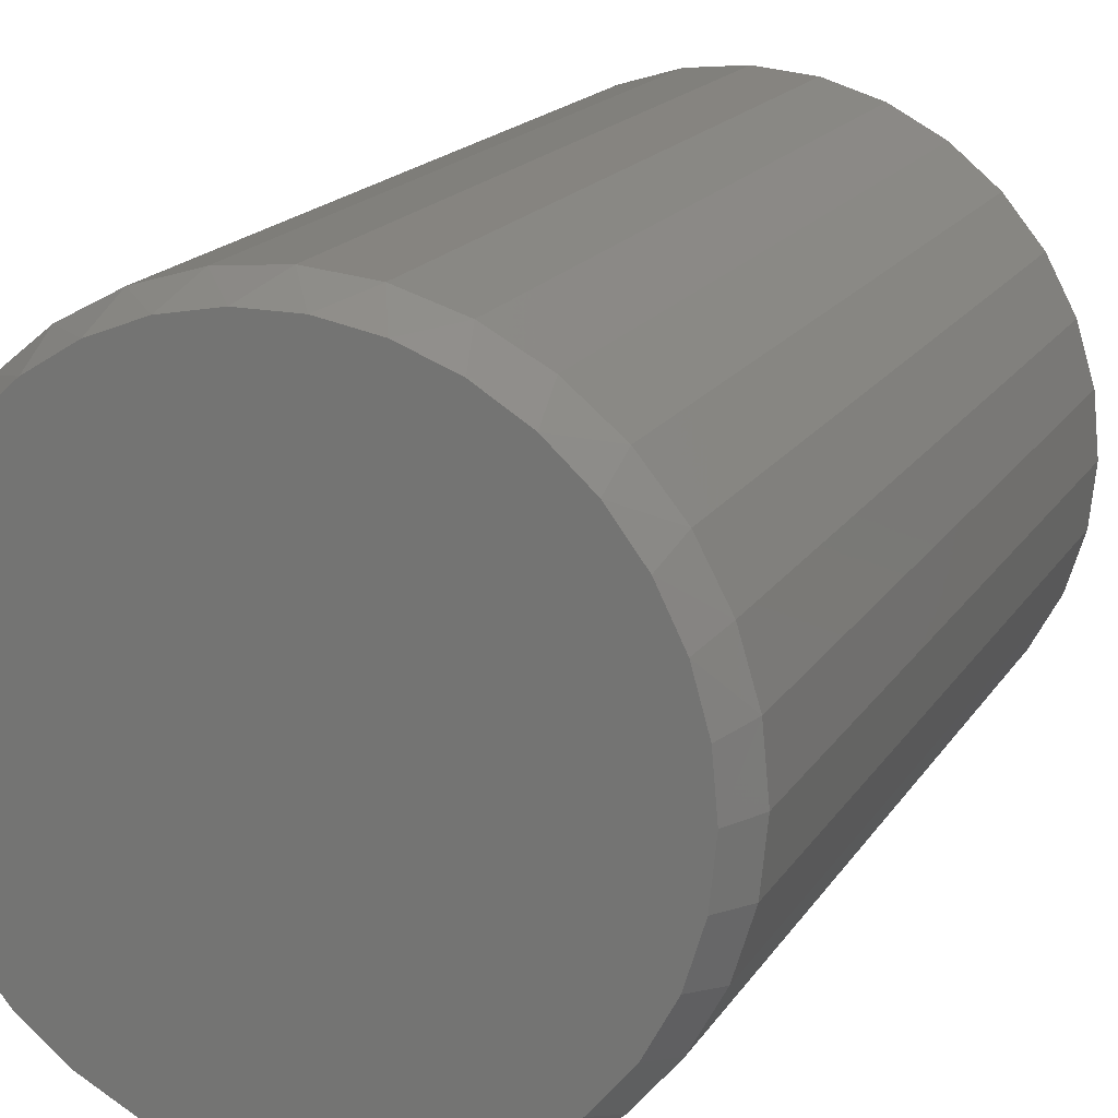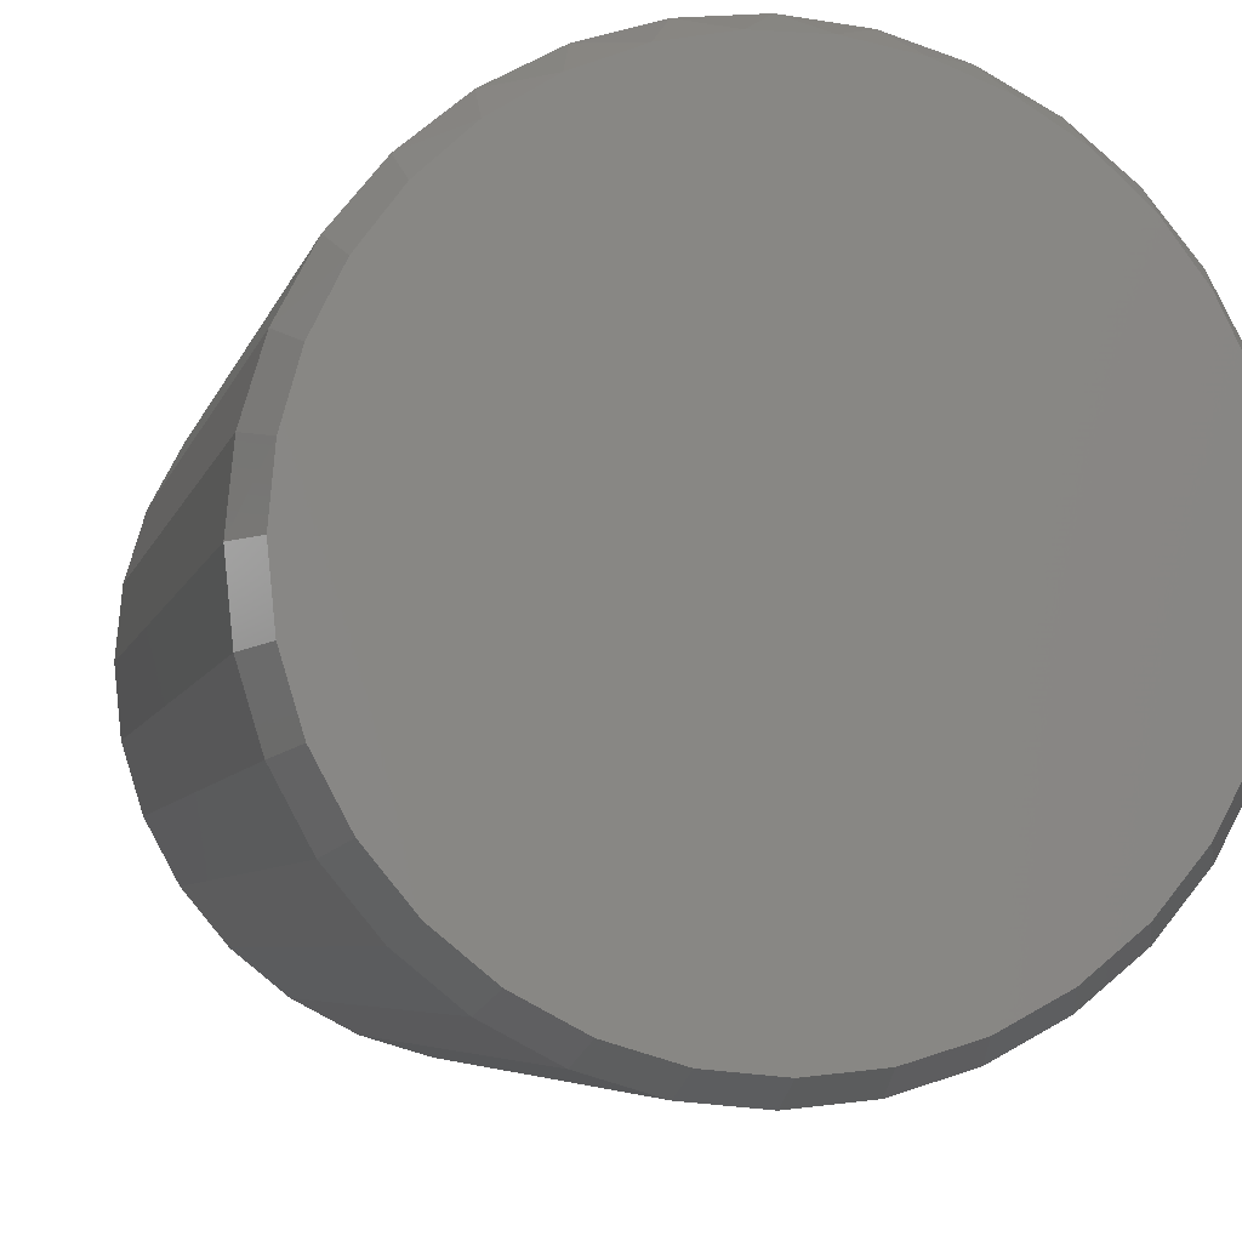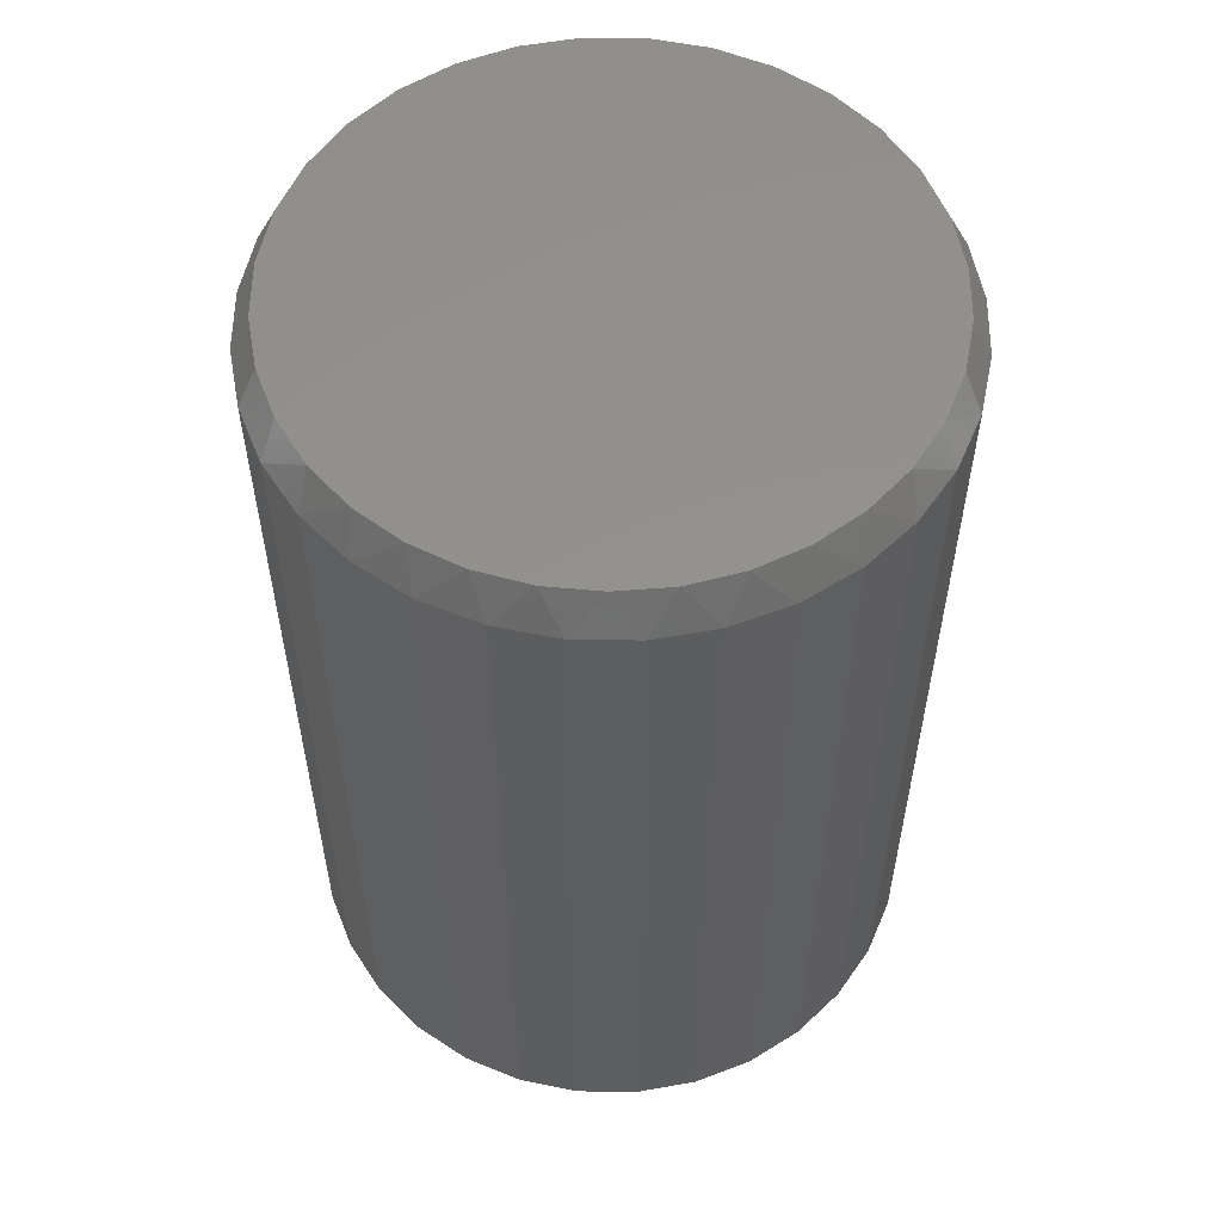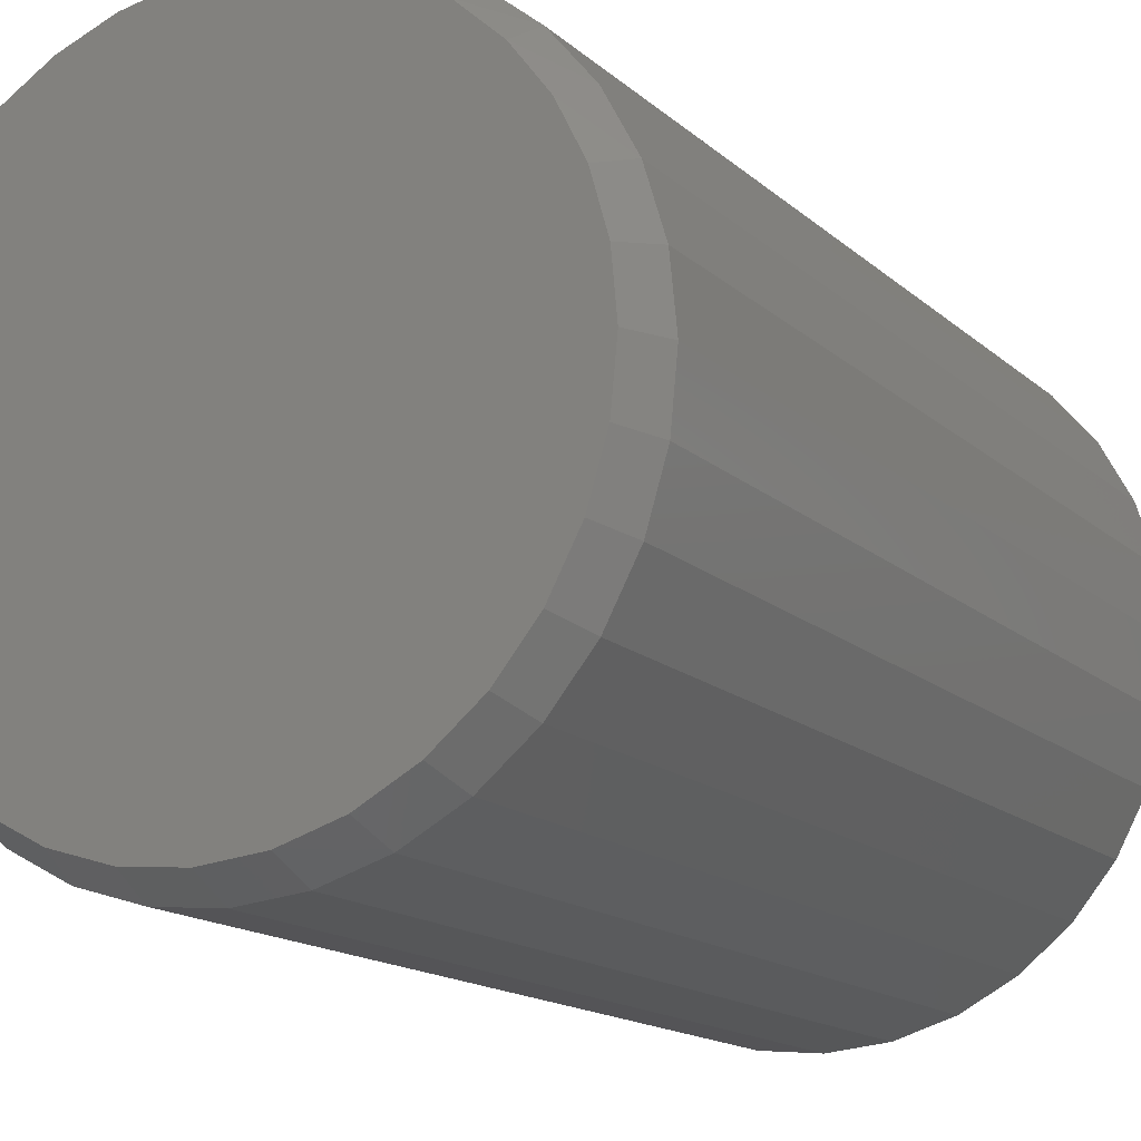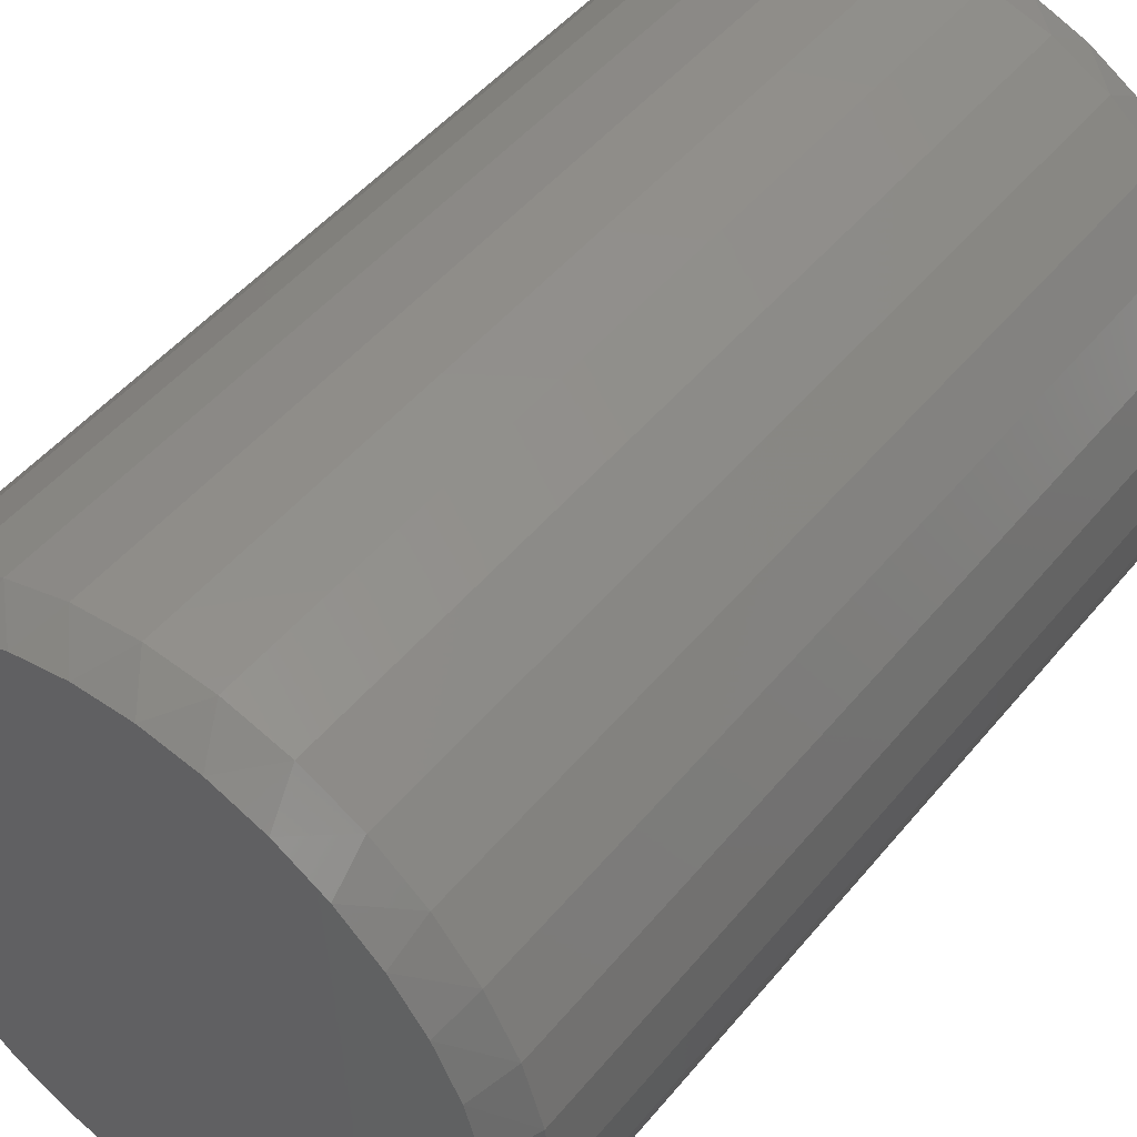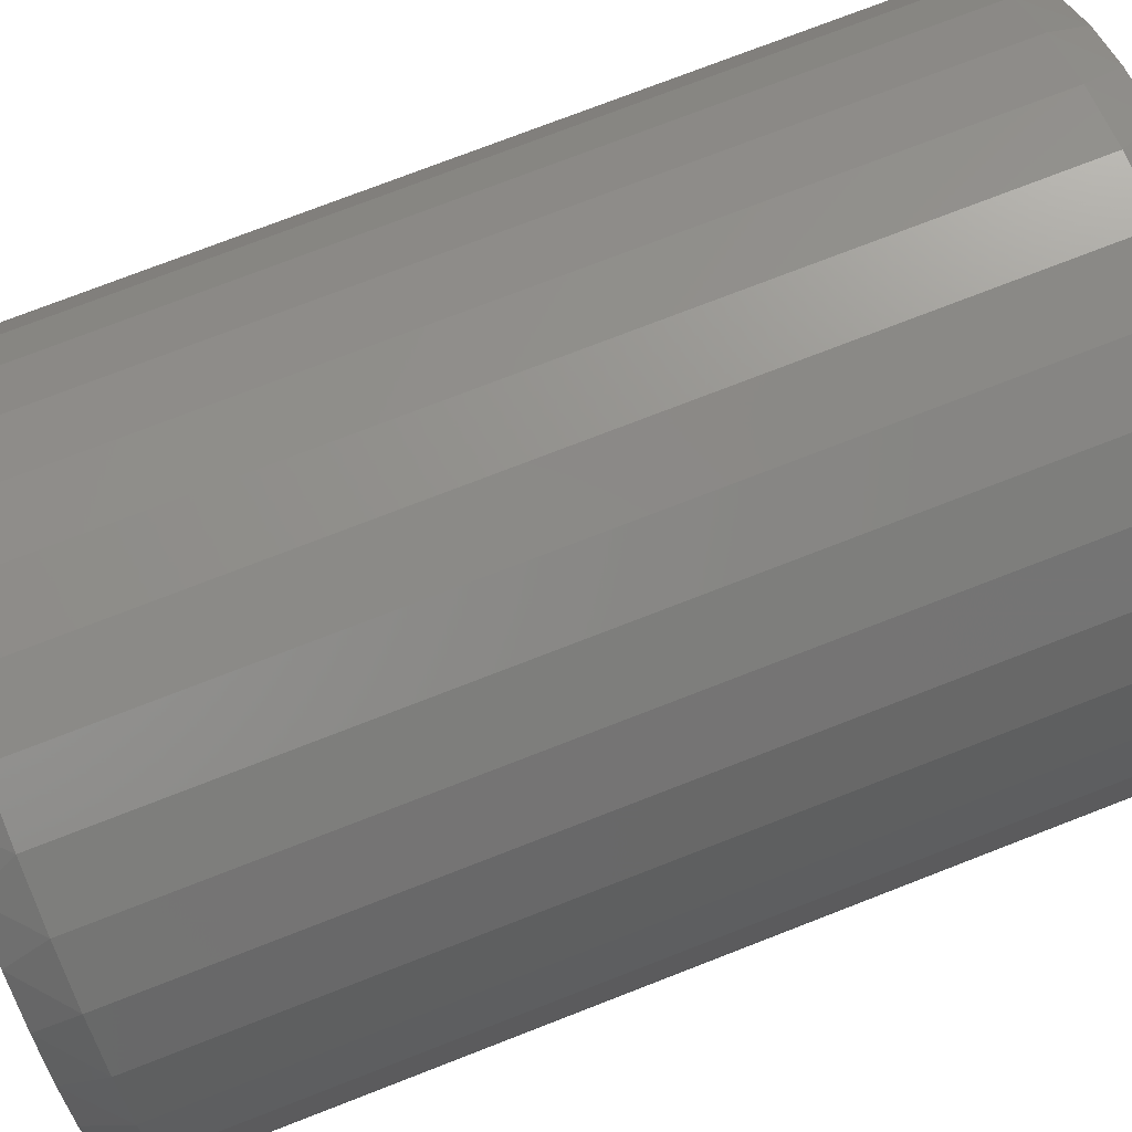
<metadata>
{"format":"stl","ext":"stl","renderer":"f3d","projection":"perspective","resolution":1024,"background":"white","views":[{"elev":17.4,"azim":22.3,"up":"+Y"},{"elev":-5.2,"azim":-11.9,"up":"+Y"},{"elev":56.2,"azim":175.1,"up":"+Z"},{"elev":-15.0,"azim":-150.6,"up":"+Y"},{"elev":48.3,"azim":37.4,"up":"+Y"},{"elev":75.6,"azim":68.8,"up":"+Y"}]}
</metadata>
<code>
# stl→obj: 130 verts, 256 faces
v 0.5605 -0.003701 0.01562
v 0.5605 -0.003701 0.3594
v 0.5581 -0.02834 0.01562
v 0.5581 -0.02834 0.3594
v 0.5509 -0.05204 0.01562
v 0.5509 -0.05204 0.3594
v 0.5392 -0.07388 0.01562
v 0.5392 -0.07388 0.3594
v 0.5235 -0.09302 0.01562
v 0.5235 -0.09302 0.3594
v 0.5044 -0.1087 0.01562
v 0.5044 -0.1087 0.3594
v 0.4825 -0.1204 0.01562
v 0.4825 -0.1204 0.3594
v 0.4589 -0.1276 0.01562
v 0.4589 -0.1276 0.3594
v 0.4342 -0.13 0.01562
v 0.4342 -0.13 0.3594
v 0.4096 -0.1276 0.01562
v 0.4096 -0.1276 0.3594
v 0.3859 -0.1204 0.01562
v 0.3859 -0.1204 0.3594
v 0.364 -0.1087 0.01562
v 0.364 -0.1087 0.3594
v 0.3449 -0.09302 0.01562
v 0.3449 -0.09302 0.3594
v 0.3292 -0.07388 0.01562
v 0.3292 -0.07388 0.3594
v 0.3175 -0.05204 0.01562
v 0.3175 -0.05204 0.3594
v 0.3103 -0.02834 0.01562
v 0.3103 -0.02834 0.3594
v 0.3079 -0.003701 0.01562
v 0.3079 -0.003701 0.3594
v 0.3103 0.02094 0.01562
v 0.3103 0.02094 0.3594
v 0.3175 0.04464 0.01562
v 0.3175 0.04464 0.3594
v 0.3292 0.06648 0.01562
v 0.3292 0.06648 0.3594
v 0.3449 0.08562 0.01562
v 0.3449 0.08562 0.3594
v 0.364 0.1013 0.01562
v 0.364 0.1013 0.3594
v 0.3859 0.113 0.01562
v 0.3859 0.113 0.3594
v 0.4096 0.1202 0.01562
v 0.4096 0.1202 0.3594
v 0.4342 0.1226 0.01562
v 0.4342 0.1226 0.3594
v 0.4589 0.1202 0.01562
v 0.4589 0.1202 0.3594
v 0.4825 0.113 0.01562
v 0.4825 0.113 0.3594
v 0.5044 0.1013 0.01562
v 0.5044 0.1013 0.3594
v 0.5235 0.08562 0.01562
v 0.5235 0.08562 0.3594
v 0.5392 0.06648 0.01562
v 0.5392 0.06648 0.3594
v 0.5509 0.04464 0.01562
v 0.5509 0.04464 0.3594
v 0.5581 0.02094 0.01562
v 0.5581 0.02094 0.3594
v 0.4451 0.1143 0.375
v 0.4233 0.1143 0.375
v 0.4018 0.1103 0.375
v 0.4666 0.1103 0.375
v 0.3814 0.1024 0.375
v 0.487 0.1024 0.375
v 0.3628 0.09087 0.375
v 0.5056 0.09087 0.375
v 0.5 -0.1022 0.375
v 0.3889 -0.1132 0.375
v 0.4796 -0.1132 0.375
v 0.4111 -0.1199 0.375
v 0.4573 -0.1199 0.375
v 0.4342 -0.1222 0.375
v 0.5218 0.07613 0.375
v 0.3466 0.07613 0.375
v 0.535 0.05868 0.375
v 0.3335 0.05868 0.375
v 0.5447 0.03911 0.375
v 0.3237 0.03911 0.375
v 0.5507 0.01807 0.375
v 0.3177 0.01807 0.375
v 0.5527 -0.003701 0.375
v 0.3157 -0.003702 0.375
v 0.5504 -0.02682 0.375
v 0.318 -0.02682 0.375
v 0.5437 -0.04905 0.375
v 0.3247 -0.04905 0.375
v 0.5327 -0.06954 0.375
v 0.3357 -0.06954 0.375
v 0.518 -0.0875 0.375
v 0.3504 -0.0875 0.375
v 0.3684 -0.1022 0.375
v 0.4018 0.1103 0
v 0.4233 0.1143 0
v 0.4451 0.1143 0
v 0.4666 0.1103 0
v 0.3814 0.1024 0
v 0.487 0.1024 0
v 0.3628 0.09087 0
v 0.5056 0.09087 0
v 0.4796 -0.1132 0
v 0.3889 -0.1132 0
v 0.5 -0.1022 0
v 0.4111 -0.1199 0
v 0.4573 -0.1199 0
v 0.4342 -0.1222 0
v 0.3684 -0.1022 0
v 0.3504 -0.0875 0
v 0.518 -0.0875 0
v 0.3357 -0.06954 0
v 0.5327 -0.06954 0
v 0.3247 -0.04905 0
v 0.5437 -0.04905 0
v 0.318 -0.02682 0
v 0.5504 -0.02682 0
v 0.3157 -0.003702 0
v 0.5527 -0.003701 0
v 0.3177 0.01807 0
v 0.5507 0.01807 0
v 0.3237 0.03911 0
v 0.5447 0.03911 0
v 0.3335 0.05868 0
v 0.535 0.05868 0
v 0.3466 0.07613 0
v 0.5218 0.07613 0
f 1 2 3
f 3 2 4
f 3 4 5
f 5 4 6
f 5 6 7
f 7 6 8
f 7 8 9
f 9 8 10
f 9 10 11
f 11 10 12
f 11 12 13
f 13 12 14
f 13 14 15
f 15 14 16
f 15 16 17
f 17 16 18
f 17 18 19
f 19 18 20
f 19 20 21
f 21 20 22
f 21 22 23
f 23 22 24
f 23 24 25
f 25 24 26
f 25 26 27
f 27 26 28
f 27 28 29
f 29 28 30
f 29 30 31
f 31 30 32
f 31 32 33
f 33 32 34
f 33 34 35
f 35 34 36
f 35 36 37
f 37 36 38
f 37 38 39
f 39 38 40
f 39 40 41
f 41 40 42
f 41 42 43
f 43 42 44
f 43 44 45
f 45 44 46
f 45 46 47
f 47 46 48
f 47 48 49
f 49 48 50
f 49 50 51
f 51 50 52
f 51 52 53
f 53 52 54
f 53 54 55
f 55 54 56
f 55 56 57
f 57 56 58
f 57 58 59
f 59 58 60
f 59 60 61
f 61 60 62
f 61 62 63
f 63 62 64
f 63 64 1
f 1 64 2
f 65 66 67
f 65 67 68
f 68 67 69
f 68 69 70
f 70 69 71
f 70 71 72
f 73 74 75
f 75 74 76
f 75 76 77
f 77 76 78
f 72 71 79
f 79 71 80
f 79 80 81
f 81 80 82
f 81 82 83
f 83 82 84
f 83 84 85
f 85 84 86
f 85 86 87
f 87 86 88
f 87 88 89
f 89 88 90
f 89 90 91
f 91 90 92
f 91 92 93
f 93 92 94
f 93 94 95
f 95 94 96
f 95 96 73
f 73 96 97
f 73 97 74
f 18 76 20
f 20 76 74
f 20 74 22
f 22 74 97
f 22 97 24
f 24 97 96
f 24 96 26
f 26 96 94
f 26 94 28
f 28 94 92
f 28 92 30
f 30 92 90
f 30 90 32
f 32 90 88
f 32 88 34
f 76 18 78
f 78 18 16
f 78 16 77
f 77 16 14
f 77 14 75
f 75 14 12
f 75 12 73
f 73 12 10
f 73 10 95
f 95 10 8
f 95 8 93
f 93 8 6
f 93 6 91
f 91 6 4
f 91 4 89
f 89 4 2
f 89 2 87
f 64 62 83
f 62 60 81
f 83 62 81
f 60 58 79
f 81 60 79
f 58 56 72
f 79 58 72
f 56 54 70
f 72 56 70
f 54 52 68
f 70 54 68
f 52 50 65
f 68 52 65
f 67 66 48
f 66 50 48
f 65 50 66
f 69 67 46
f 67 48 46
f 71 69 44
f 69 46 44
f 80 71 42
f 71 44 42
f 82 80 40
f 80 42 40
f 38 84 82
f 82 40 38
f 84 38 36
f 84 36 86
f 86 36 34
f 86 34 88
f 83 85 64
f 64 85 87
f 64 87 2
f 98 99 100
f 101 98 100
f 102 98 101
f 103 102 101
f 104 102 103
f 105 104 103
f 106 107 108
f 109 107 106
f 110 109 106
f 111 109 110
f 107 112 108
f 108 112 113
f 108 113 114
f 114 113 115
f 114 115 116
f 116 115 117
f 116 117 118
f 118 117 119
f 118 119 120
f 120 119 121
f 120 121 122
f 122 121 123
f 122 123 124
f 124 123 125
f 124 125 126
f 126 125 127
f 126 127 128
f 128 127 129
f 128 129 130
f 130 129 104
f 130 104 105
f 122 1 120
f 120 1 3
f 120 3 118
f 118 3 5
f 118 5 116
f 116 5 7
f 116 7 114
f 114 7 9
f 114 9 108
f 108 9 11
f 108 11 106
f 106 11 13
f 106 13 110
f 110 13 15
f 110 15 111
f 111 15 17
f 111 17 109
f 109 17 19
f 109 19 107
f 107 19 21
f 107 21 112
f 112 21 23
f 112 23 113
f 113 23 25
f 113 25 115
f 115 25 27
f 115 27 117
f 117 27 29
f 117 29 119
f 119 29 31
f 119 31 121
f 121 31 33
f 126 61 63
f 128 59 61
f 128 61 126
f 130 57 59
f 130 59 128
f 105 55 57
f 105 57 130
f 103 53 55
f 103 55 105
f 101 51 53
f 101 53 103
f 100 49 51
f 100 51 101
f 47 99 98
f 47 49 99
f 99 49 100
f 45 98 102
f 45 47 98
f 43 102 104
f 43 45 102
f 41 104 129
f 41 43 104
f 39 129 127
f 39 41 129
f 127 125 37
f 37 39 127
f 35 37 125
f 1 122 63
f 63 122 124
f 63 124 126
f 121 33 123
f 123 33 35
f 123 35 125

</code>
